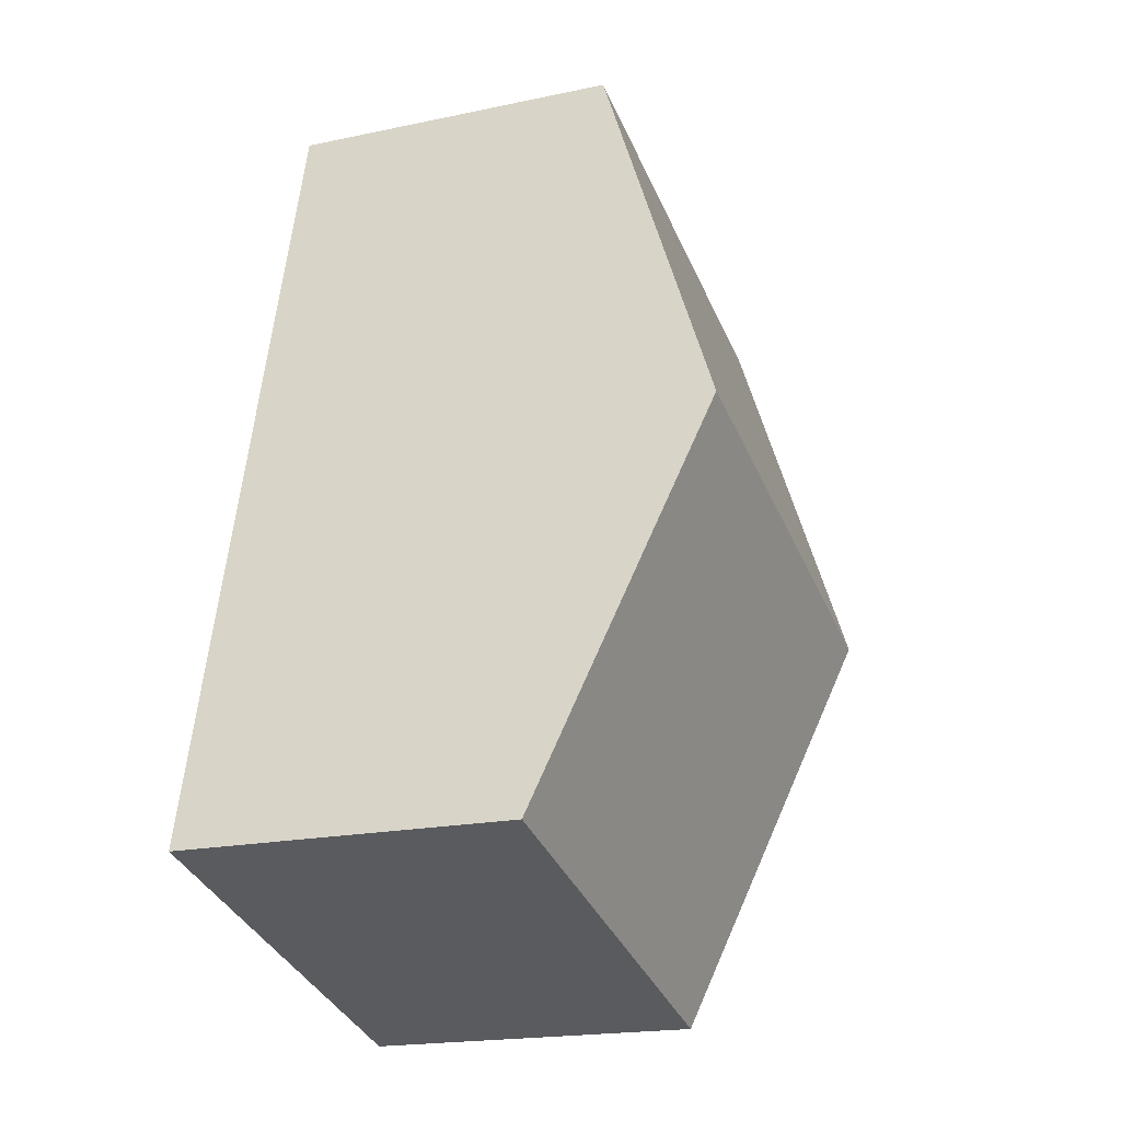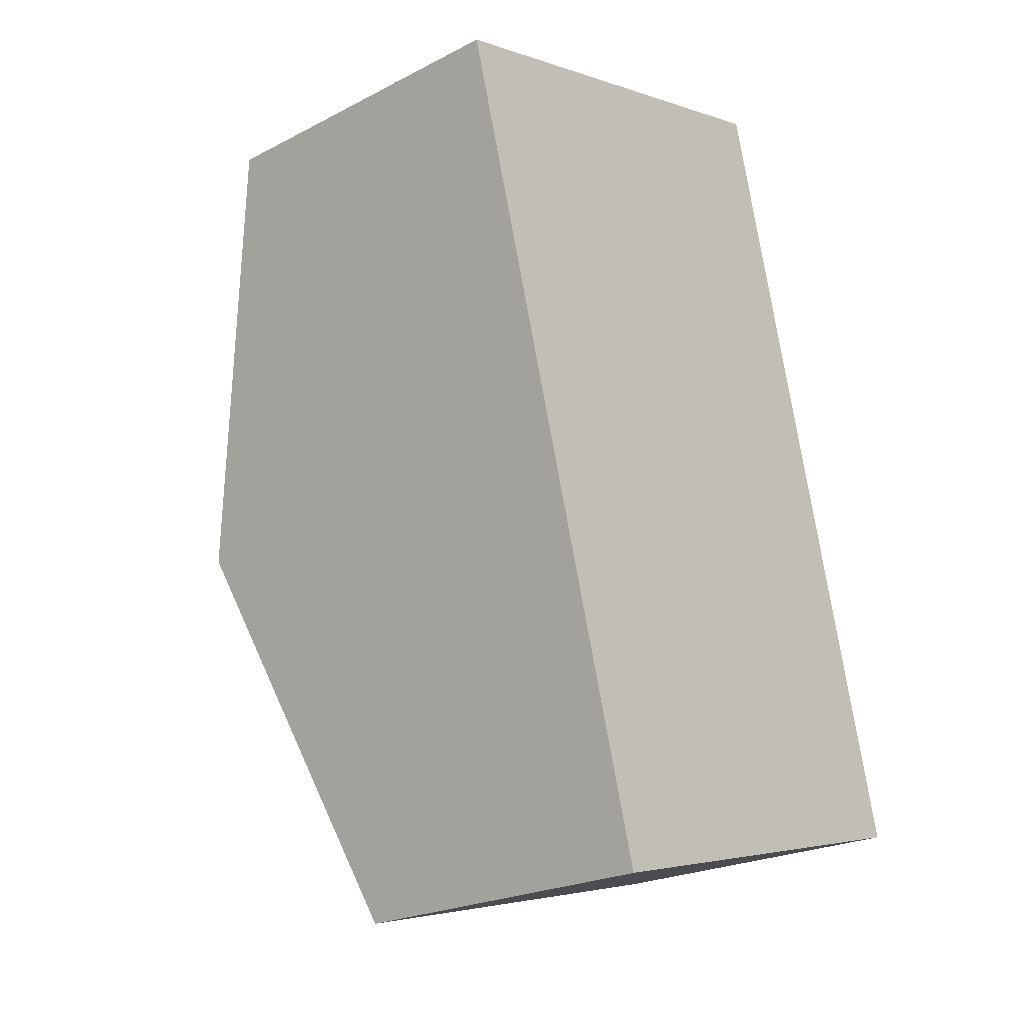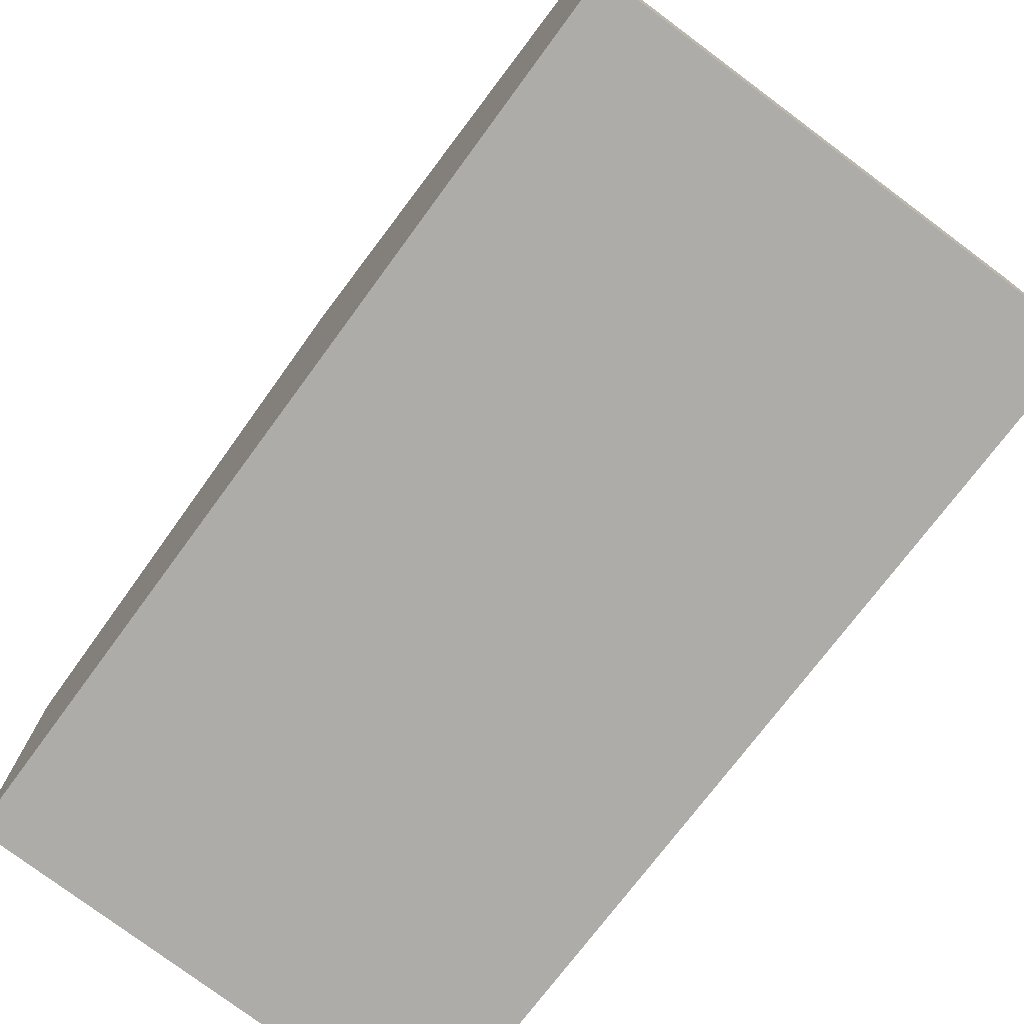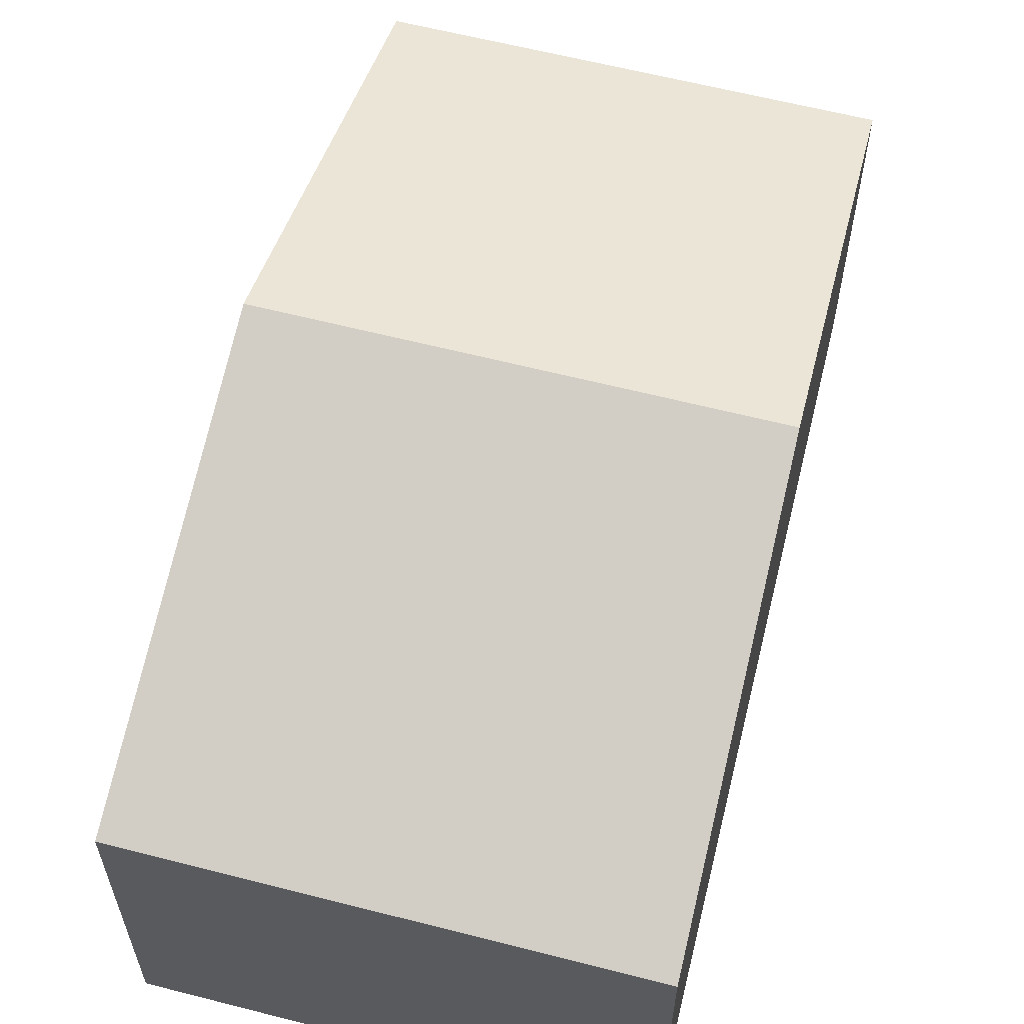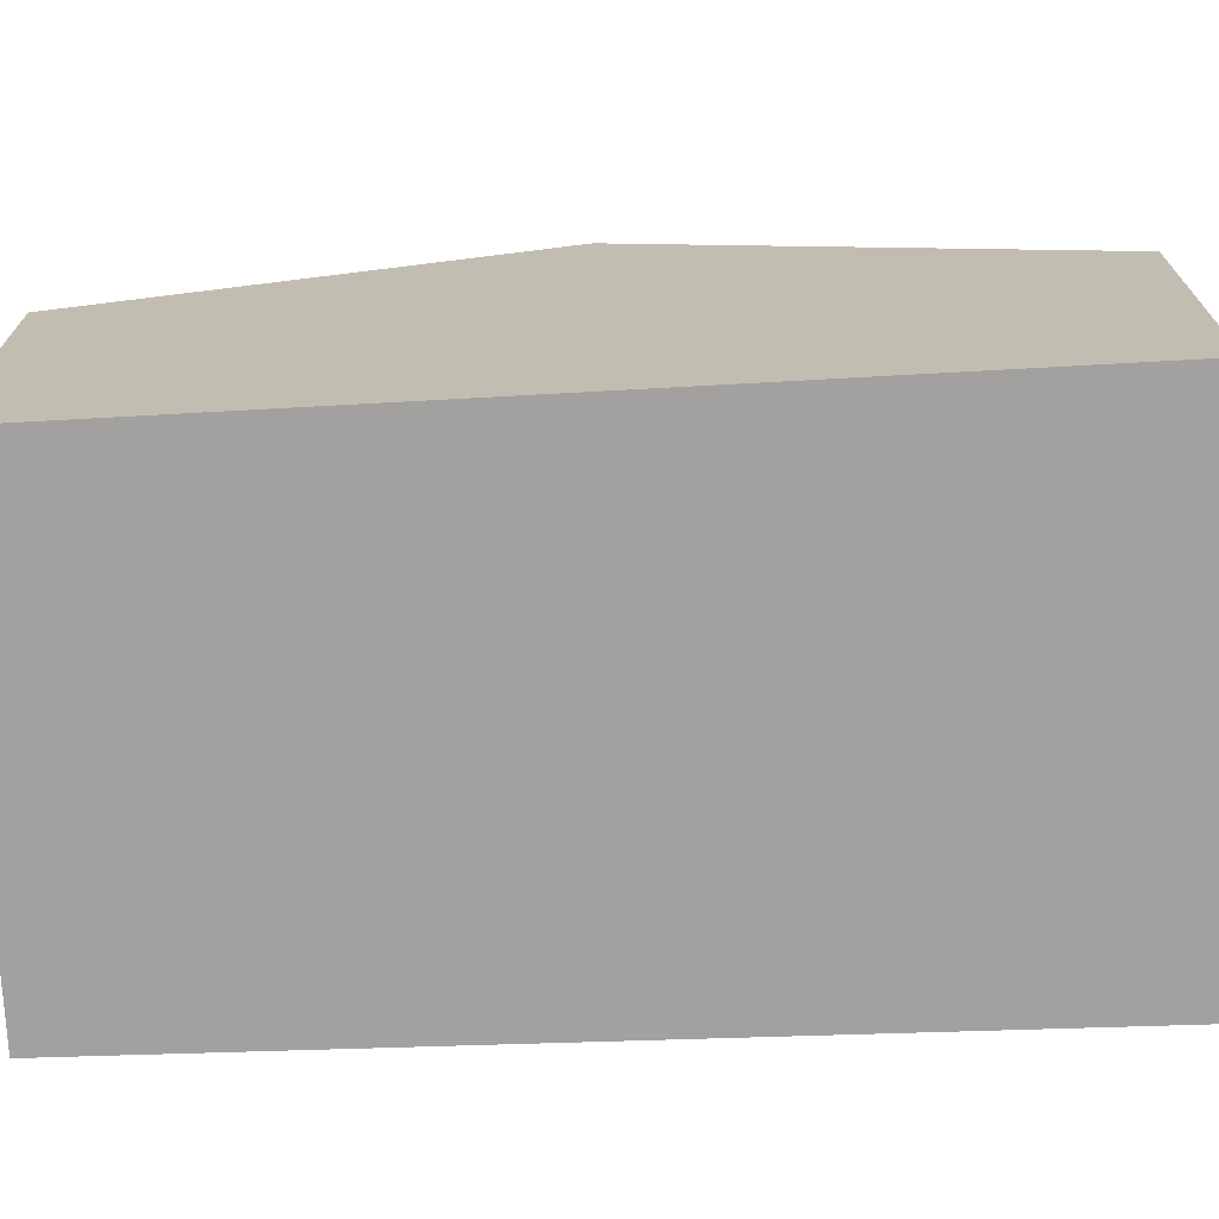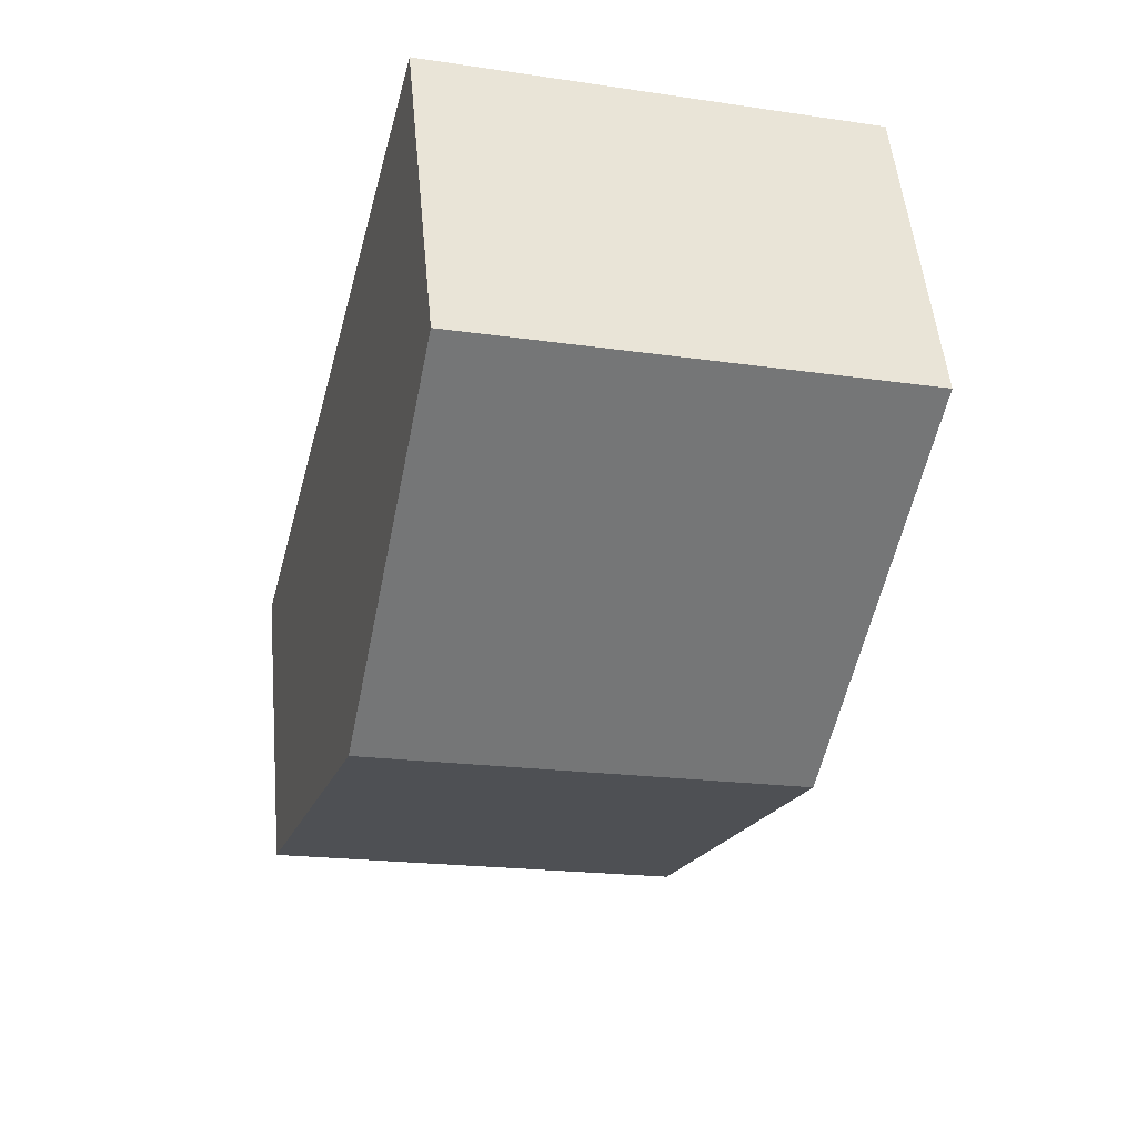
<metadata>
{"format":"obj","ext":"obj","renderer":"f3d","projection":"perspective","resolution":1024,"background":"white","views":[{"elev":-19.4,"azim":111.7,"up":"+Z"},{"elev":-22.9,"azim":-48.6,"up":"+Z"},{"elev":-77.0,"azim":-51.8,"up":"+Y"},{"elev":61.4,"azim":-0.4,"up":"+Y"},{"elev":-72.3,"azim":-102.4,"up":"+Y"},{"elev":52.5,"azim":174.7,"up":"+Z"}]}
</metadata>
<code>
v  2.393 3.598 -8.603
v  5.895 5.153 -3.038
v  6.989 3.598 -7.367
v  1.197 5.153 -4.302
v  4.801 3.598 1.291
v  0 3.598 2.203e-16
v  2.393 5.268e-16 -8.603
v  1.197 2.634e-16 -4.302
v  0 0 0
v  4.801 -7.905e-17 1.291
v  5.895 1.86e-16 -3.038
v  6.989 4.511e-16 -7.367
g defaultobject
f 1 2 3
f 2 1 4
f 5 4 6
f 4 5 2
f 7 4 1
f 4 7 8
f 4 8 6
f 6 8 9
f 9 5 6
f 5 9 10
f 10 2 5
f 2 10 11
f 2 11 3
f 3 11 12
f 12 1 3
f 1 12 7
f 8 10 9
f 10 8 7
f 10 7 11
f 11 7 12

</code>
